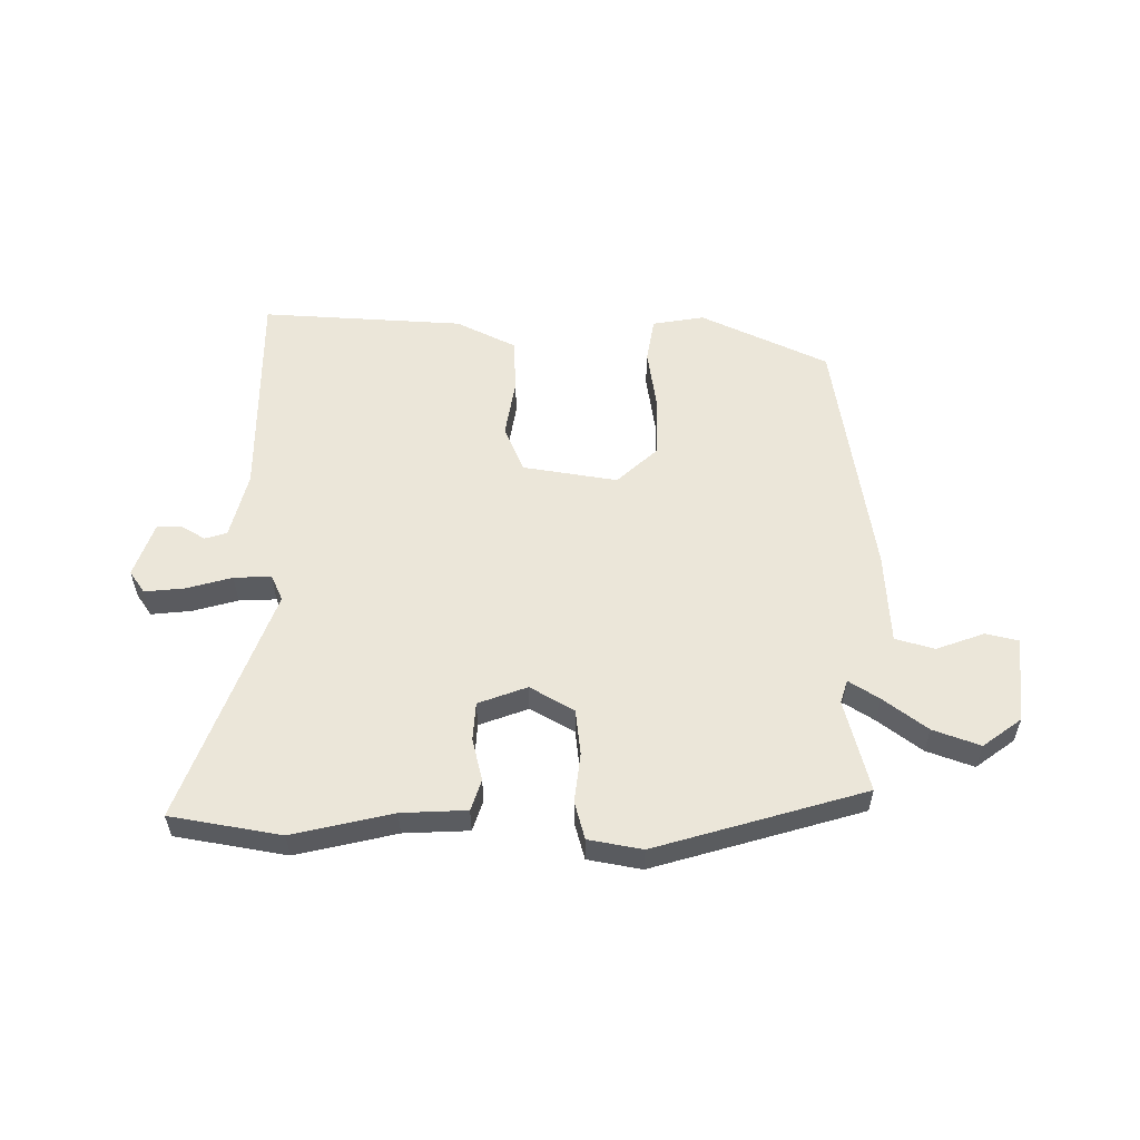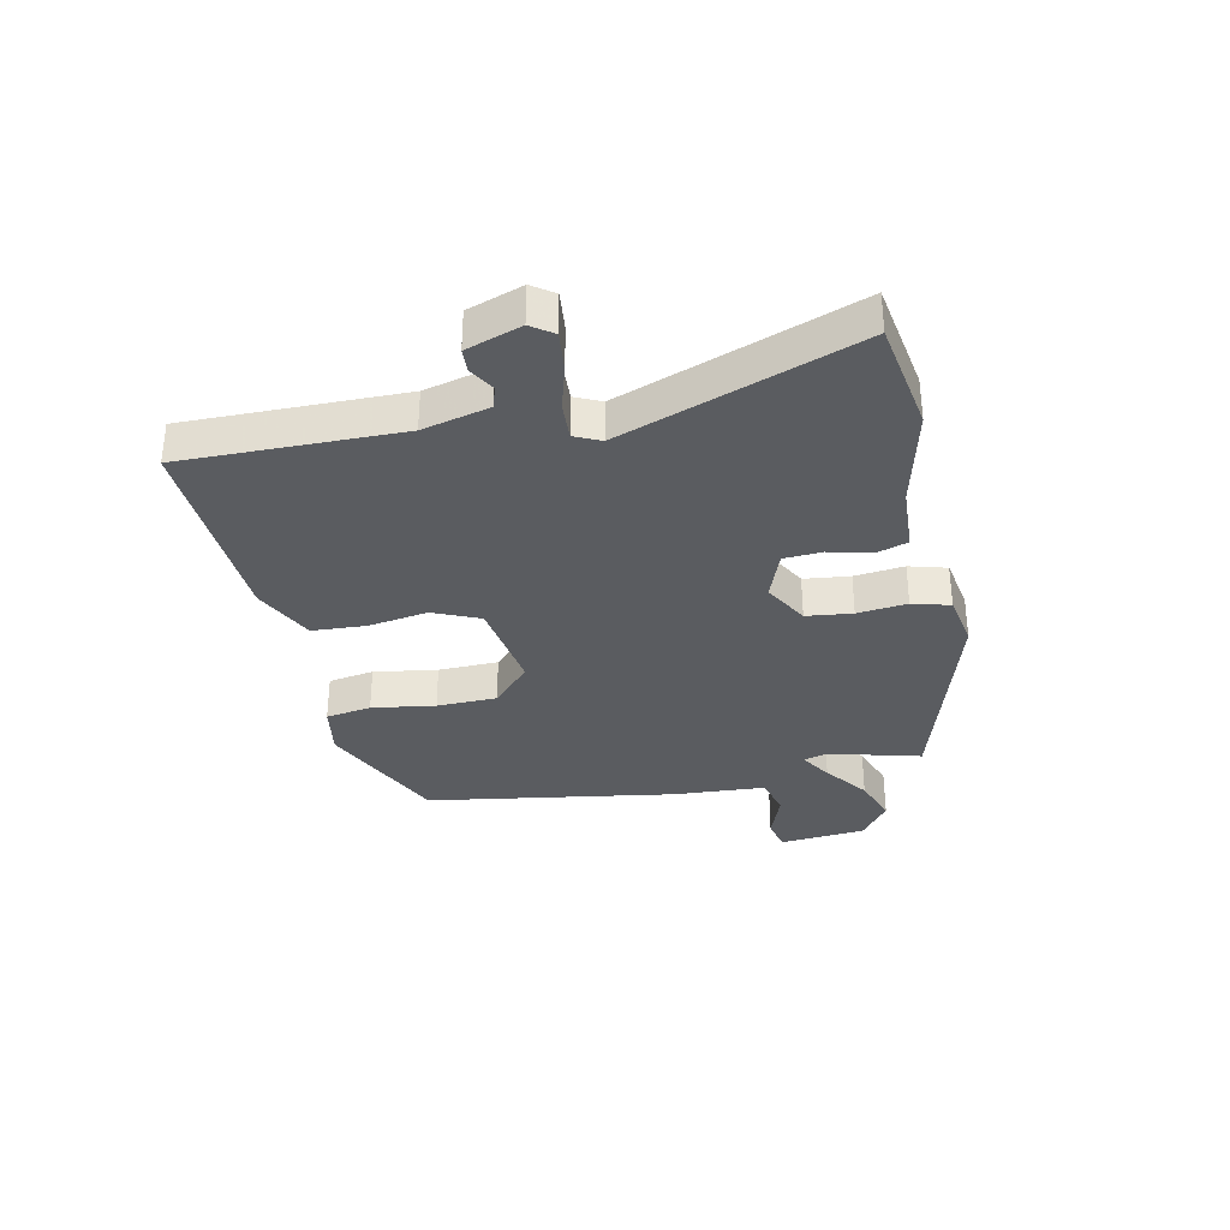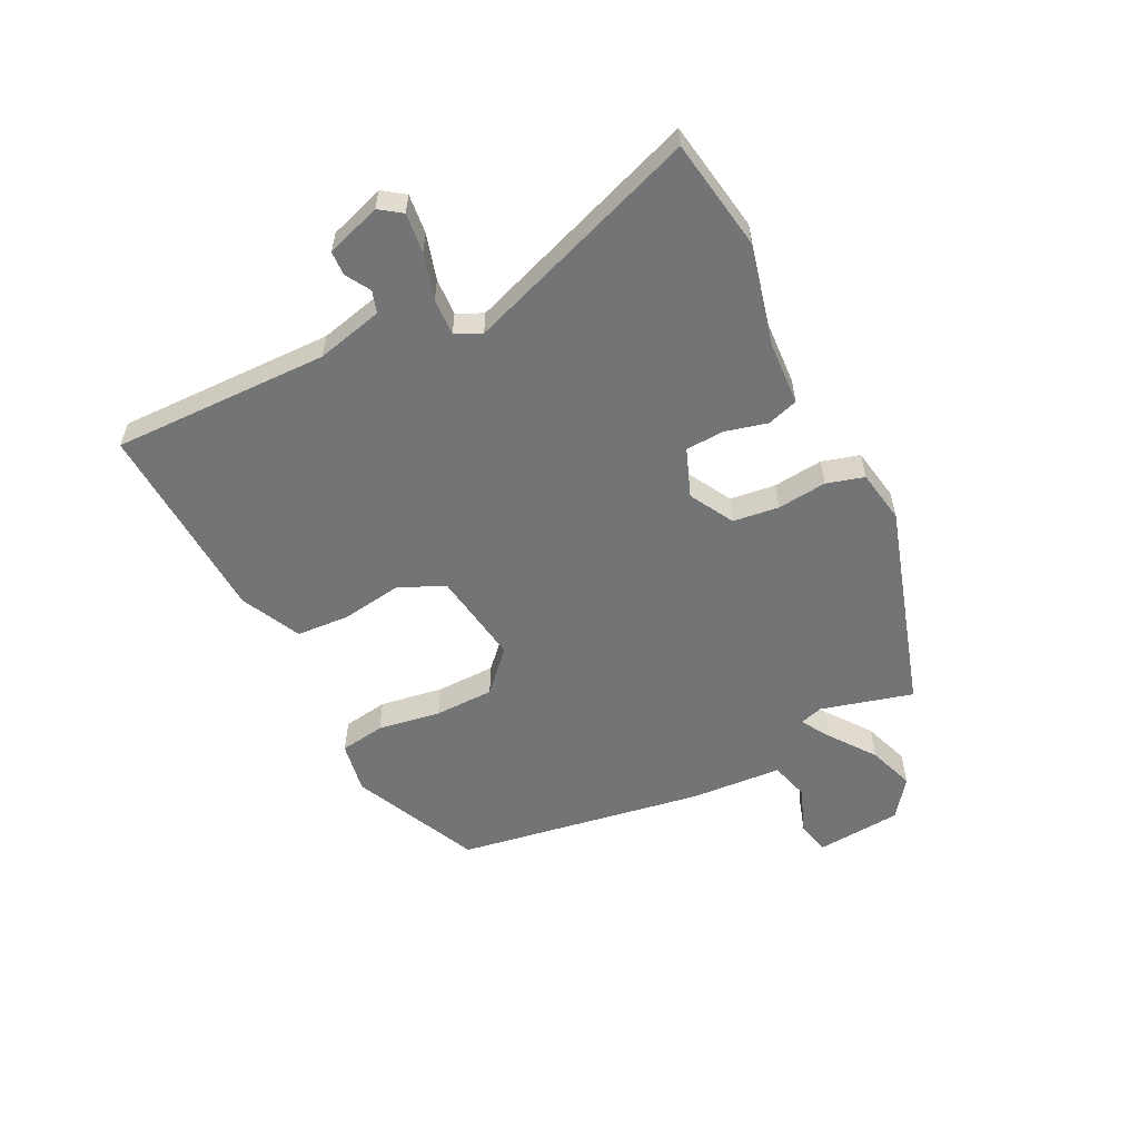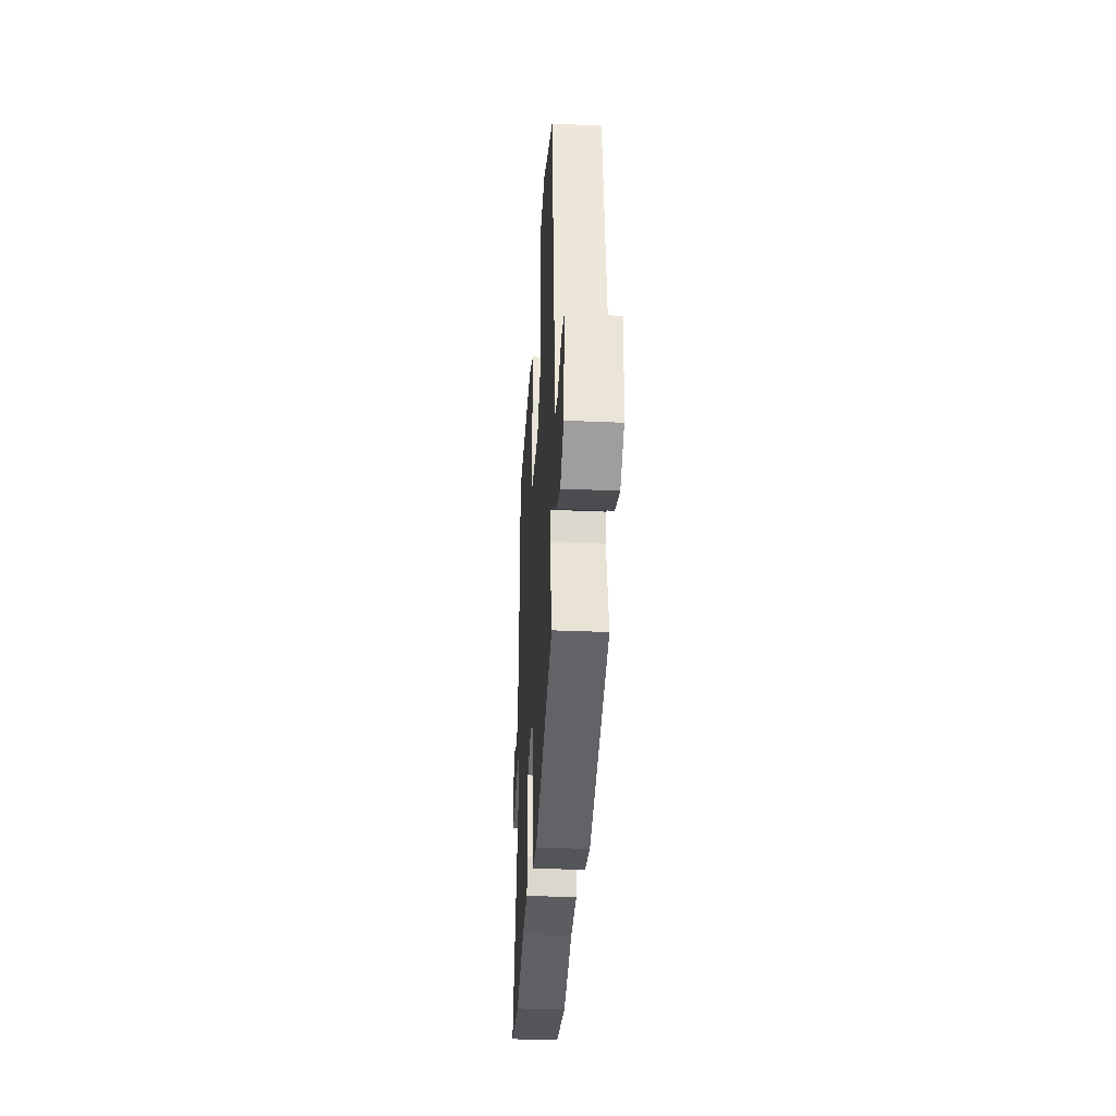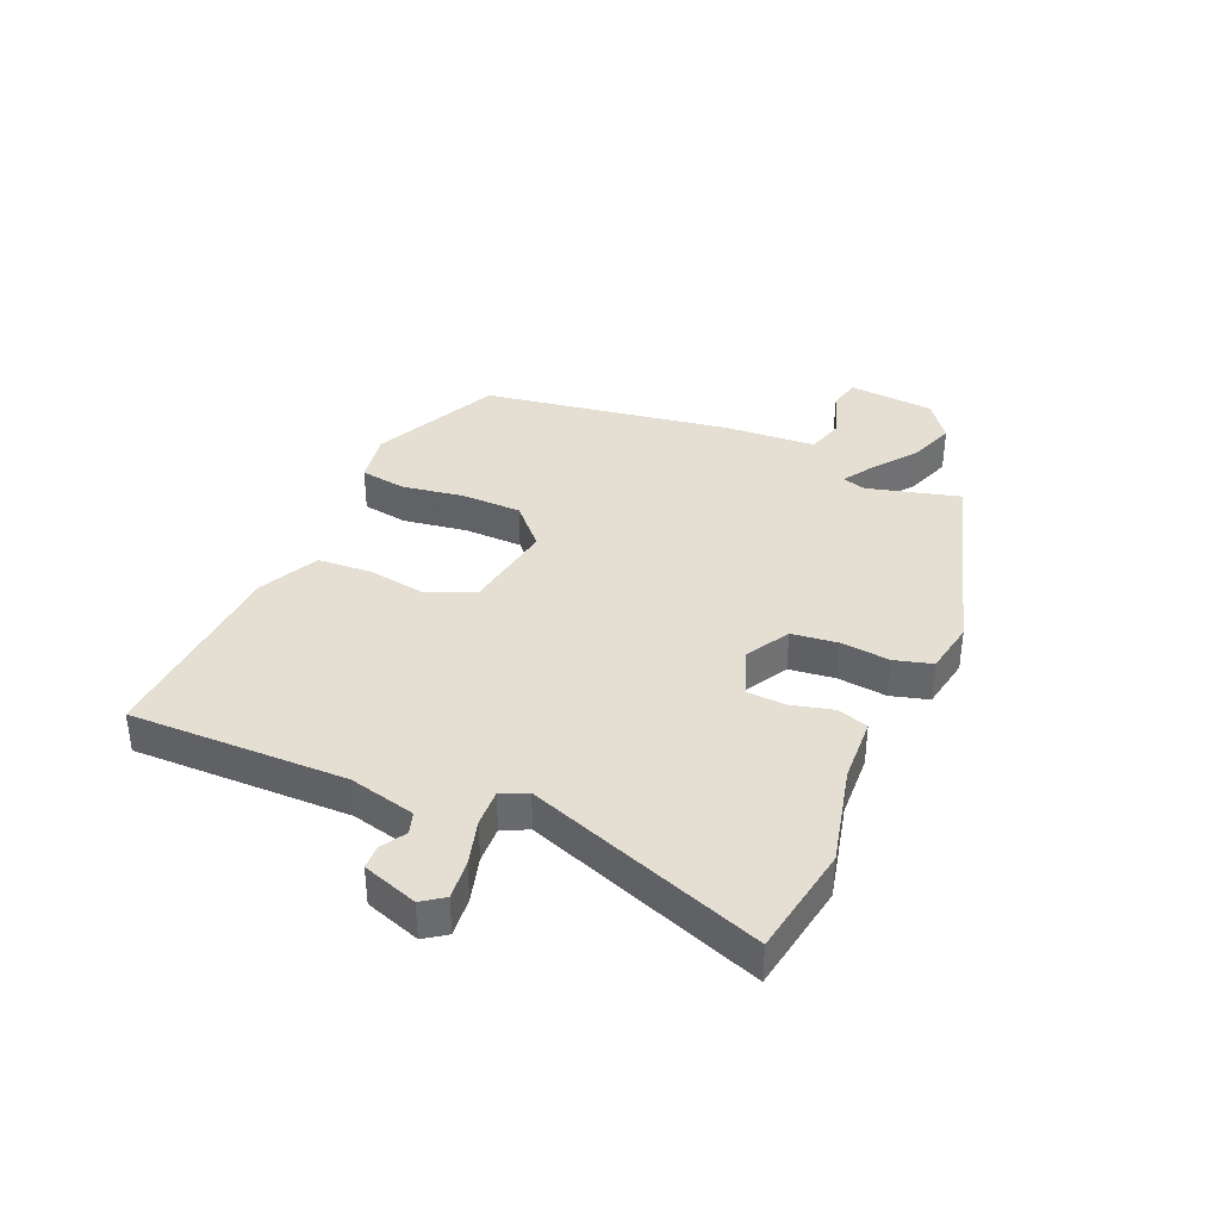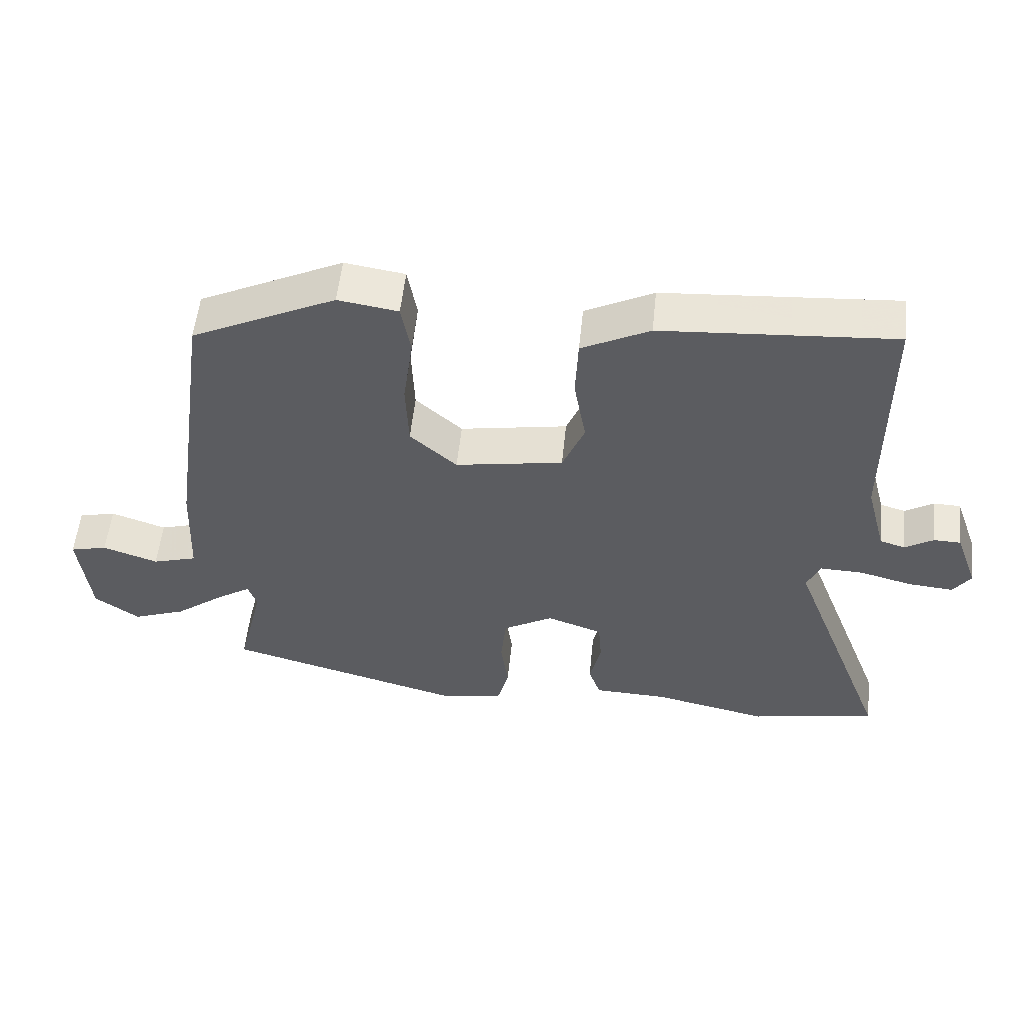
<metadata>
{"format":"obj","ext":"obj","renderer":"f3d","projection":"perspective","resolution":1024,"background":"white","views":[{"elev":56.1,"azim":179.7,"up":"+Y"},{"elev":-33.8,"azim":101.0,"up":"+Y"},{"elev":-56.1,"azim":115.3,"up":"+Y"},{"elev":-35.2,"azim":-93.3,"up":"+Z"},{"elev":37.1,"azim":112.5,"up":"+Y"},{"elev":54.8,"azim":5.9,"up":"+Z"}]}
</metadata>
<code>
v -0.479 0.07 0.426
v -0.262 0.07 0.531
v -0.172 0.07 0.517
v -0.158 0.07 0.439
v -0.173 0.07 0.33
v -0.169 0.07 0.227
v -0.099 0.07 0.164
v 0.063 0.07 0.192
v 0.096 0.07 0.272
v 0.078 0.07 0.375
v 0.082 0.07 0.467
v 0.184 0.07 0.519
v 0.532 0.07 0.543
v 0.534 0.07 0.17
v 0.564 0.07 0.056
v 0.602 0.07 0.045
v 0.644 0.07 0.071
v 0.685 0.07 0.07
v 0.719 0.07 -0.024
v 0.693 0.07 -0.062
v 0.625 0.07 -0.056
v 0.546 0.07 -0.035
v 0.482 0.07 -0.033
v 0.462 0.07 -0.078
v 0.615 0.07 -0.479
v 0.425 0.07 -0.514
v 0.253 0.07 -0.476
v 0.141 0.07 -0.472
v 0.123 0.07 -0.419
v 0.14 0.07 -0.346
v 0.135 0.07 -0.28
v 0.051 0.07 -0.25
v -0.024 0.07 -0.294
v -0.032 0.07 -0.373
v -0.021 0.07 -0.458
v -0.038 0.07 -0.523
v -0.13 0.07 -0.541
v -0.49 0.07 -0.44
v -0.451 0.07 -0.281
v -0.464 0.07 -0.241
v -0.516 0.07 -0.275
v -0.59 0.07 -0.332
v -0.67 0.07 -0.362
v -0.737 0.07 -0.314
v -0.753 0.07 -0.166
v -0.697 0.07 -0.152
v -0.614 0.07 -0.181
v -0.547 0.07 -0.161
v -0.54 0.07 -0.003
v -0.479 0 0.426
v -0.262 0 0.531
v -0.172 0 0.517
v -0.158 0 0.439
v -0.173 0 0.33
v -0.169 0 0.227
v -0.099 0 0.164
v 0.063 0 0.192
v 0.096 0 0.272
v 0.078 0 0.375
v 0.082 0 0.467
v 0.184 0 0.519
v 0.532 0 0.543
v 0.534 0 0.17
v 0.564 0 0.056
v 0.602 0 0.045
v 0.644 0 0.071
v 0.685 0 0.07
v 0.719 0 -0.024
v 0.693 0 -0.062
v 0.625 0 -0.056
v 0.546 0 -0.035
v 0.482 0 -0.033
v 0.462 0 -0.078
v 0.615 0 -0.479
v 0.425 0 -0.514
v 0.253 0 -0.476
v 0.141 0 -0.472
v 0.123 0 -0.419
v 0.14 0 -0.346
v 0.135 0 -0.28
v 0.051 0 -0.25
v -0.024 0 -0.294
v -0.032 0 -0.373
v -0.021 0 -0.458
v -0.038 0 -0.523
v -0.13 0 -0.541
v -0.49 0 -0.44
v -0.451 0 -0.281
v -0.464 0 -0.241
v -0.516 0 -0.275
v -0.59 0 -0.332
v -0.67 0 -0.362
v -0.737 0 -0.314
v -0.753 0 -0.166
v -0.697 0 -0.152
v -0.614 0 -0.181
v -0.547 0 -0.161
v -0.54 0 -0.003
f 48 49 1 2
f 44 45 46 47
f 44 47 48
f 41 42 43 44
f 40 41 44 48
f 36 37 38 39
f 34 35 36 39
f 33 34 39 40
f 32 33 40 48
f 27 28 29 30
f 27 30 31
f 24 25 26 27
f 23 24 27 31
f 19 20 21 22
f 19 22 23
f 16 17 18 19
f 15 16 19 23
f 14 15 23 31
f 9 10 11 12
f 9 12 13 14
f 2 3 4 5
f 2 5 6
f 48 2 6
f 32 48 6 7
f 31 32 7 8
f 8 9 14 31
f 51 50 98 97
f 96 95 94 93
f 97 96 93
f 93 92 91 90
f 97 93 90 89
f 88 87 86 85
f 88 85 84 83
f 89 88 83 82
f 97 89 82 81
f 79 78 77 76
f 80 79 76
f 76 75 74 73
f 80 76 73 72
f 71 70 69 68
f 72 71 68
f 68 67 66 65
f 72 68 65 64
f 80 72 64 63
f 61 60 59 58
f 63 62 61 58
f 54 53 52 51
f 55 54 51
f 55 51 97
f 56 55 97 81
f 57 56 81 80
f 80 63 58 57
f 1 50 51 2
f 2 51 52 3
f 3 52 53 4
f 4 53 54 5
f 5 54 55 6
f 6 55 56 7
f 7 56 57 8
f 8 57 58 9
f 9 58 59 10
f 10 59 60 11
f 11 60 61 12
f 12 61 62 13
f 13 62 63 14
f 14 63 64 15
f 15 64 65 16
f 16 65 66 17
f 17 66 67 18
f 18 67 68 19
f 19 68 69 20
f 20 69 70 21
f 21 70 71 22
f 22 71 72 23
f 23 72 73 24
f 24 73 74 25
f 25 74 75 26
f 26 75 76 27
f 27 76 77 28
f 28 77 78 29
f 29 78 79 30
f 30 79 80 31
f 31 80 81 32
f 32 81 82 33
f 33 82 83 34
f 34 83 84 35
f 35 84 85 36
f 36 85 86 37
f 37 86 87 38
f 38 87 88 39
f 39 88 89 40
f 40 89 90 41
f 41 90 91 42
f 42 91 92 43
f 43 92 93 44
f 44 93 94 45
f 45 94 95 46
f 46 95 96 47
f 47 96 97 48
f 48 97 98 49
f 49 98 50 1

</code>
